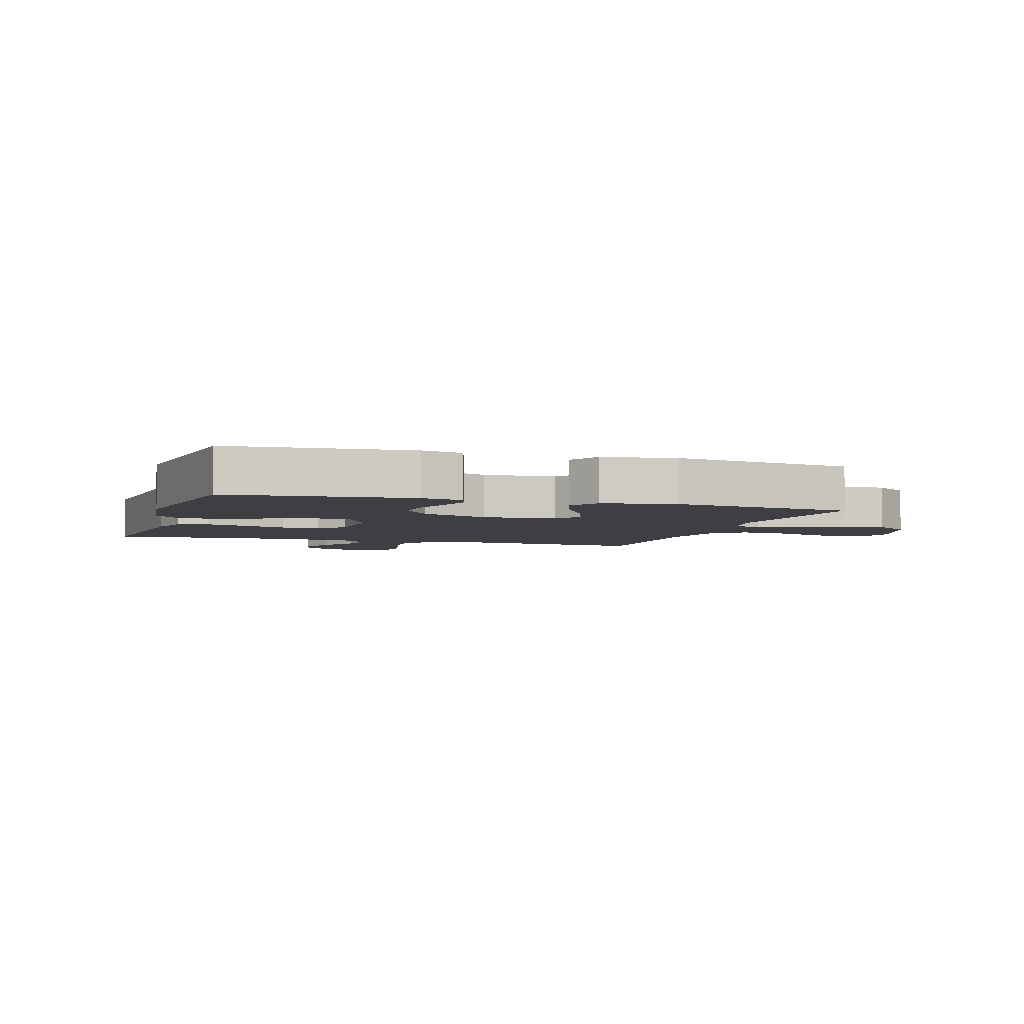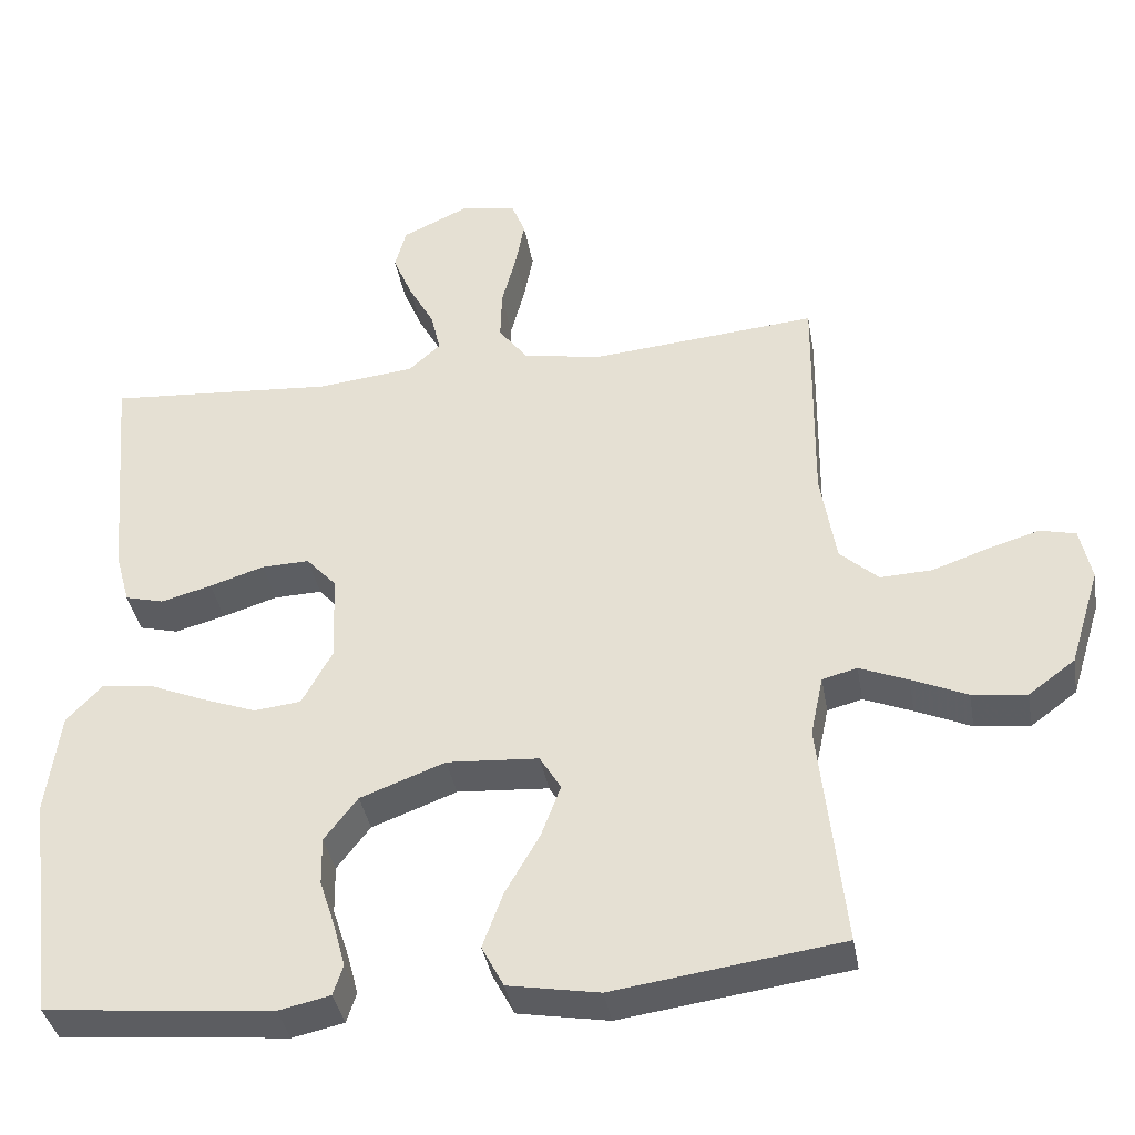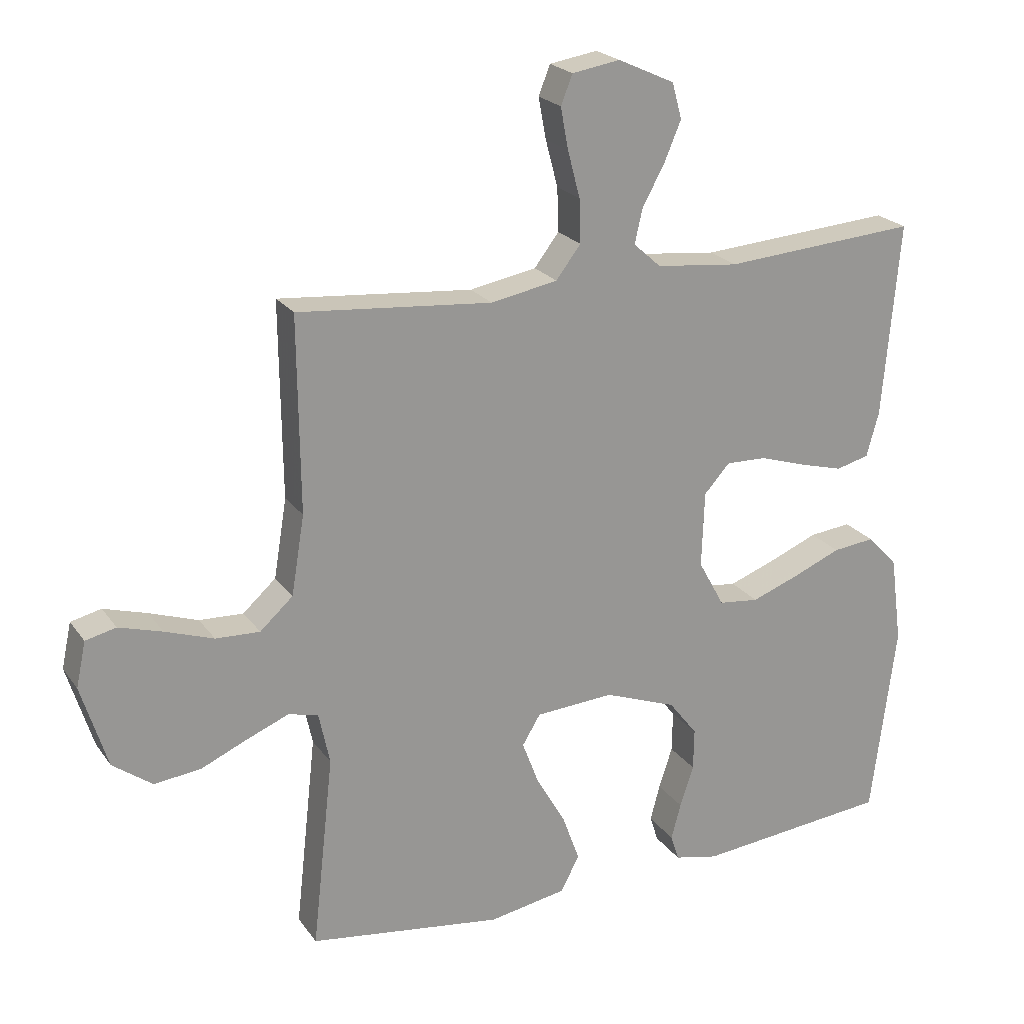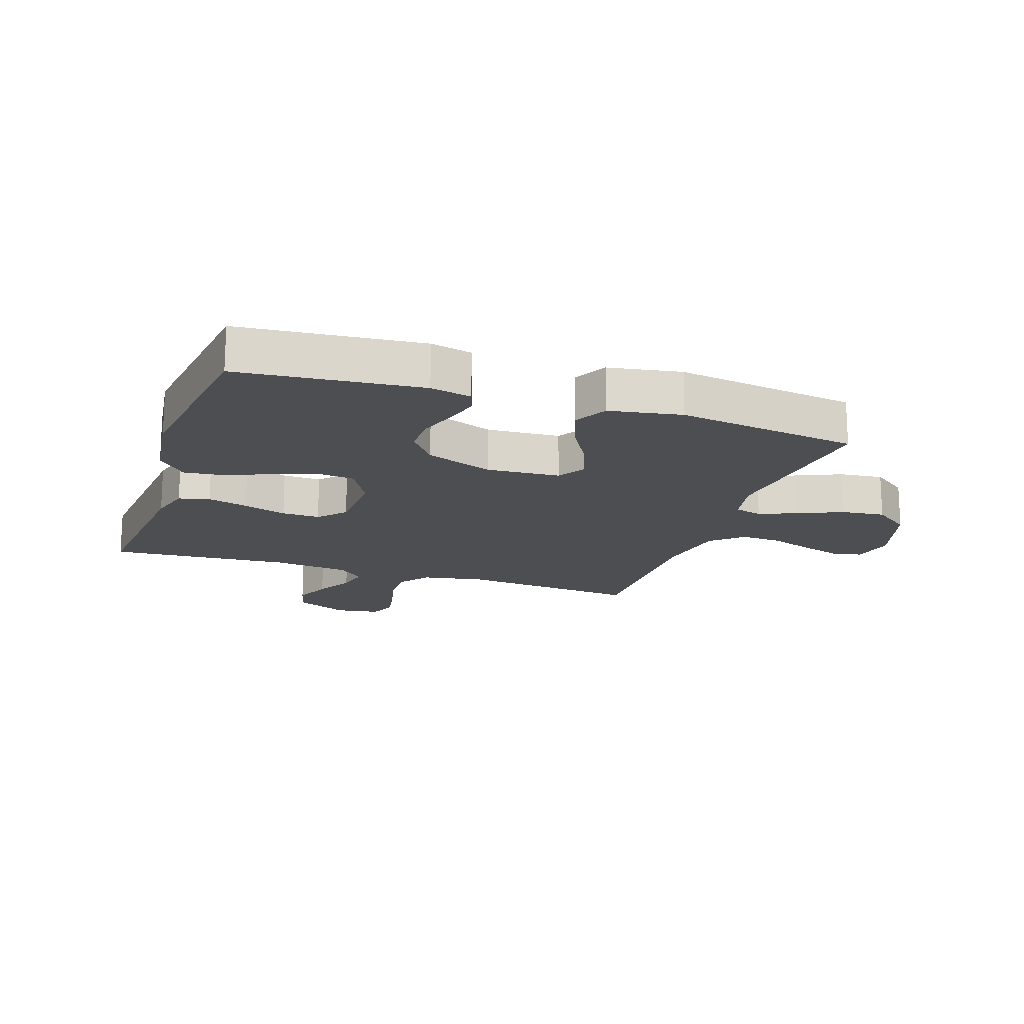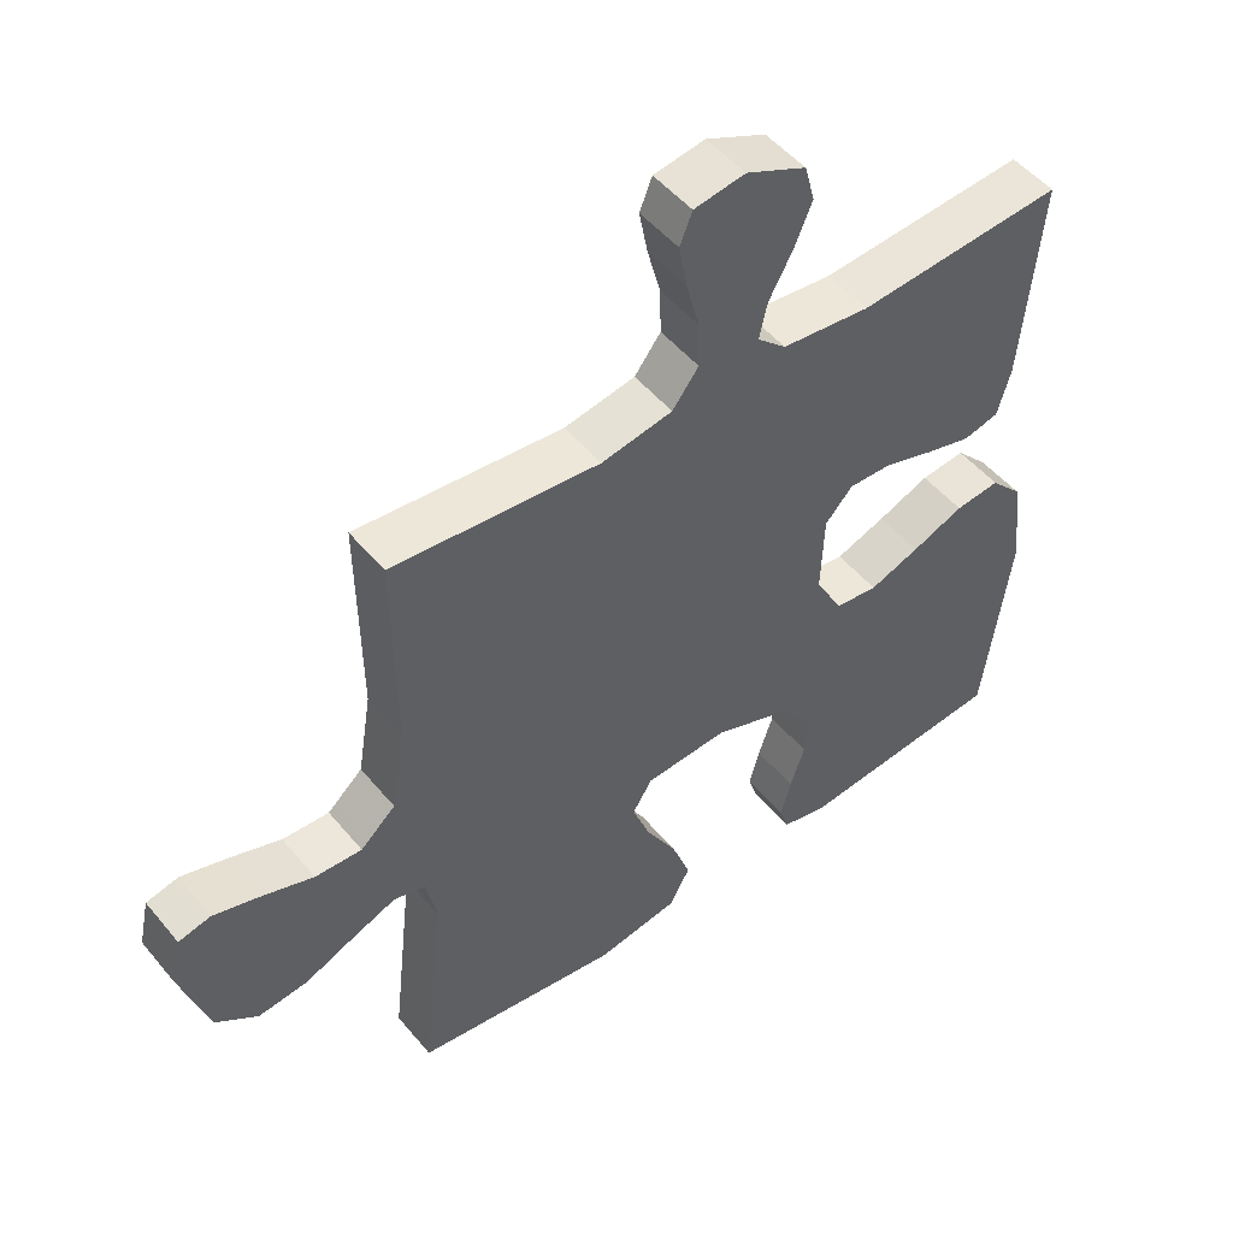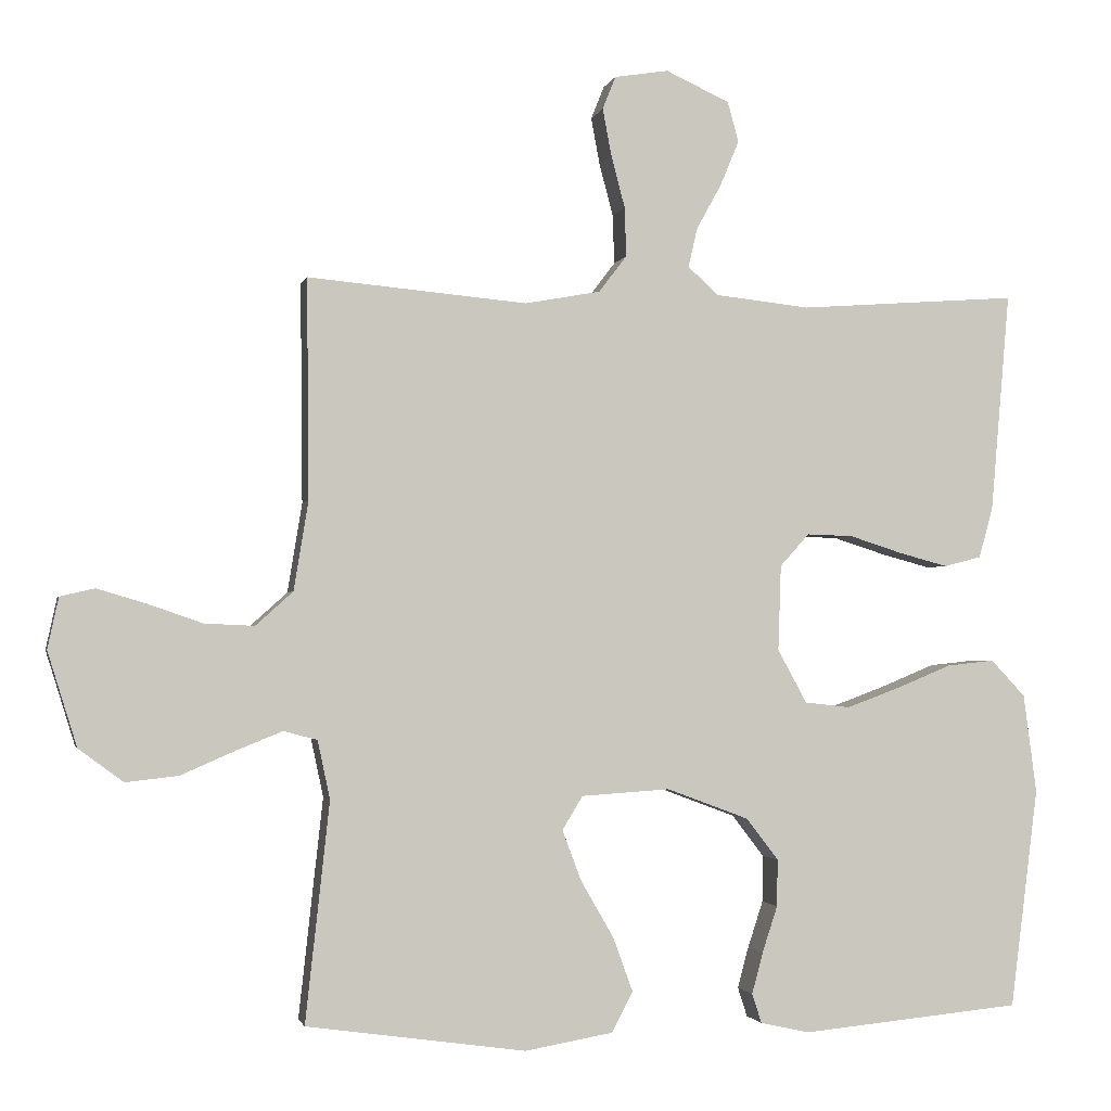
<metadata>
{"format":"obj","ext":"obj","renderer":"f3d","projection":"perspective","resolution":1024,"background":"white","views":[{"elev":-4.3,"azim":162.2,"up":"+Y"},{"elev":-37.8,"azim":-170.2,"up":"+Z"},{"elev":22.1,"azim":-25.9,"up":"+Z"},{"elev":-17.0,"azim":161.2,"up":"+Y"},{"elev":50.2,"azim":-38.0,"up":"+Z"},{"elev":-2.0,"azim":-12.4,"up":"+Z"}]}
</metadata>
<code>
v -0.5 0.07 0.5
v -0.2 0.07 0.473
v -0.097 0.07 0.492
v -0.059 0.07 0.542
v -0.061 0.07 0.609
v -0.08 0.07 0.681
v -0.092 0.07 0.745
v -0.074 0.07 0.79
v 0 0.07 0.802
v 0.087 0.07 0.762
v 0.102 0.07 0.707
v 0.076 0.07 0.645
v 0.042 0.07 0.583
v 0.03 0.07 0.53
v 0.072 0.07 0.492
v 0.2 0.07 0.478
v 0.5 0.07 0.5
v 0.474 0.07 0.2
v 0.455 0.07 0.131
v 0.404 0.07 0.118
v 0.337 0.07 0.136
v 0.265 0.07 0.159
v 0.202 0.07 0.161
v 0.162 0.07 0.117
v 0.158 0.07 0
v 0.198 0.07 -0.073
v 0.26 0.07 -0.08
v 0.333 0.07 -0.053
v 0.408 0.07 -0.022
v 0.473 0.07 -0.015
v 0.52 0.07 -0.065
v 0.538 0.07 -0.2
v 0.5 0.07 -0.5
v 0.2 0.07 -0.529
v 0.132 0.07 -0.514
v 0.119 0.07 -0.474
v 0.134 0.07 -0.418
v 0.155 0.07 -0.354
v 0.156 0.07 -0.29
v 0.112 0.07 -0.233
v 0 0.07 -0.191
v -0.121 0.07 -0.199
v -0.149 0.07 -0.245
v -0.123 0.07 -0.314
v -0.078 0.07 -0.392
v -0.051 0.07 -0.466
v -0.08 0.07 -0.521
v -0.2 0.07 -0.542
v -0.5 0.07 -0.5
v -0.467 0.07 -0.2
v -0.484 0.07 -0.12
v -0.53 0.07 -0.108
v -0.594 0.07 -0.134
v -0.667 0.07 -0.166
v -0.739 0.07 -0.174
v -0.8 0.07 -0.129
v -0.84 0.07 0
v -0.825 0.07 0.07
v -0.778 0.07 0.081
v -0.711 0.07 0.061
v -0.636 0.07 0.035
v -0.568 0.07 0.032
v -0.517 0.07 0.078
v -0.497 0.07 0.2
v -0.5 0 0.5
v -0.2 0 0.473
v -0.097 0 0.492
v -0.059 0 0.542
v -0.061 0 0.609
v -0.08 0 0.681
v -0.092 0 0.745
v -0.074 0 0.79
v 0 0 0.802
v 0.087 0 0.762
v 0.102 0 0.707
v 0.076 0 0.645
v 0.042 0 0.583
v 0.03 0 0.53
v 0.072 0 0.492
v 0.2 0 0.478
v 0.5 0 0.5
v 0.474 0 0.2
v 0.455 0 0.131
v 0.404 0 0.118
v 0.337 0 0.136
v 0.265 0 0.159
v 0.202 0 0.161
v 0.162 0 0.117
v 0.158 0 0
v 0.198 0 -0.073
v 0.26 0 -0.08
v 0.333 0 -0.053
v 0.408 0 -0.022
v 0.473 0 -0.015
v 0.52 0 -0.065
v 0.538 0 -0.2
v 0.5 0 -0.5
v 0.2 0 -0.529
v 0.132 0 -0.514
v 0.119 0 -0.474
v 0.134 0 -0.418
v 0.155 0 -0.354
v 0.156 0 -0.29
v 0.112 0 -0.233
v 0 0 -0.191
v -0.121 0 -0.199
v -0.149 0 -0.245
v -0.123 0 -0.314
v -0.078 0 -0.392
v -0.051 0 -0.466
v -0.08 0 -0.521
v -0.2 0 -0.542
v -0.5 0 -0.5
v -0.467 0 -0.2
v -0.484 0 -0.12
v -0.53 0 -0.108
v -0.594 0 -0.134
v -0.667 0 -0.166
v -0.739 0 -0.174
v -0.8 0 -0.129
v -0.84 0 0
v -0.825 0 0.07
v -0.778 0 0.081
v -0.711 0 0.061
v -0.636 0 0.035
v -0.568 0 0.032
v -0.517 0 0.078
v -0.497 0 0.2
f 58 59 60 61
f 56 57 58 61
f 56 61 62
f 53 54 55 56
f 52 53 56 62
f 51 52 62 63
f 47 48 49 50
f 44 45 46 47
f 43 44 47 50
f 42 43 50 51
f 35 36 37 38
f 33 34 35 38
f 33 38 39
f 32 33 39 40
f 28 29 30 31
f 27 28 31 32
f 26 27 32 40
f 19 20 21 22
f 17 18 19 22
f 16 17 22 23
f 15 16 23 24
f 10 11 12 13
f 8 9 10 13
f 8 13 14
f 5 6 7 8
f 5 8 14
f 4 5 14 15
f 64 1 2
f 64 2 3
f 63 64 3
f 41 42 51 63
f 41 63 3
f 25 26 40 41
f 15 24 25 41
f 3 4 15 41
f 125 124 123 122
f 125 122 121 120
f 126 125 120
f 120 119 118 117
f 126 120 117 116
f 127 126 116 115
f 114 113 112 111
f 111 110 109 108
f 114 111 108 107
f 115 114 107 106
f 102 101 100 99
f 102 99 98 97
f 103 102 97
f 104 103 97 96
f 95 94 93 92
f 96 95 92 91
f 104 96 91 90
f 86 85 84 83
f 86 83 82 81
f 87 86 81 80
f 88 87 80 79
f 77 76 75 74
f 77 74 73 72
f 78 77 72
f 72 71 70 69
f 78 72 69
f 79 78 69 68
f 66 65 128
f 67 66 128
f 67 128 127
f 127 115 106 105
f 67 127 105
f 105 104 90 89
f 105 89 88 79
f 105 79 68 67
f 1 65 66 2
f 2 66 67 3
f 3 67 68 4
f 4 68 69 5
f 5 69 70 6
f 6 70 71 7
f 7 71 72 8
f 8 72 73 9
f 9 73 74 10
f 10 74 75 11
f 11 75 76 12
f 12 76 77 13
f 13 77 78 14
f 14 78 79 15
f 15 79 80 16
f 16 80 81 17
f 17 81 82 18
f 18 82 83 19
f 19 83 84 20
f 20 84 85 21
f 21 85 86 22
f 22 86 87 23
f 23 87 88 24
f 24 88 89 25
f 25 89 90 26
f 26 90 91 27
f 27 91 92 28
f 28 92 93 29
f 29 93 94 30
f 30 94 95 31
f 31 95 96 32
f 32 96 97 33
f 33 97 98 34
f 34 98 99 35
f 35 99 100 36
f 36 100 101 37
f 37 101 102 38
f 38 102 103 39
f 39 103 104 40
f 40 104 105 41
f 41 105 106 42
f 42 106 107 43
f 43 107 108 44
f 44 108 109 45
f 45 109 110 46
f 46 110 111 47
f 47 111 112 48
f 48 112 113 49
f 49 113 114 50
f 50 114 115 51
f 51 115 116 52
f 52 116 117 53
f 53 117 118 54
f 54 118 119 55
f 55 119 120 56
f 56 120 121 57
f 57 121 122 58
f 58 122 123 59
f 59 123 124 60
f 60 124 125 61
f 61 125 126 62
f 62 126 127 63
f 63 127 128 64
f 64 128 65 1

</code>
